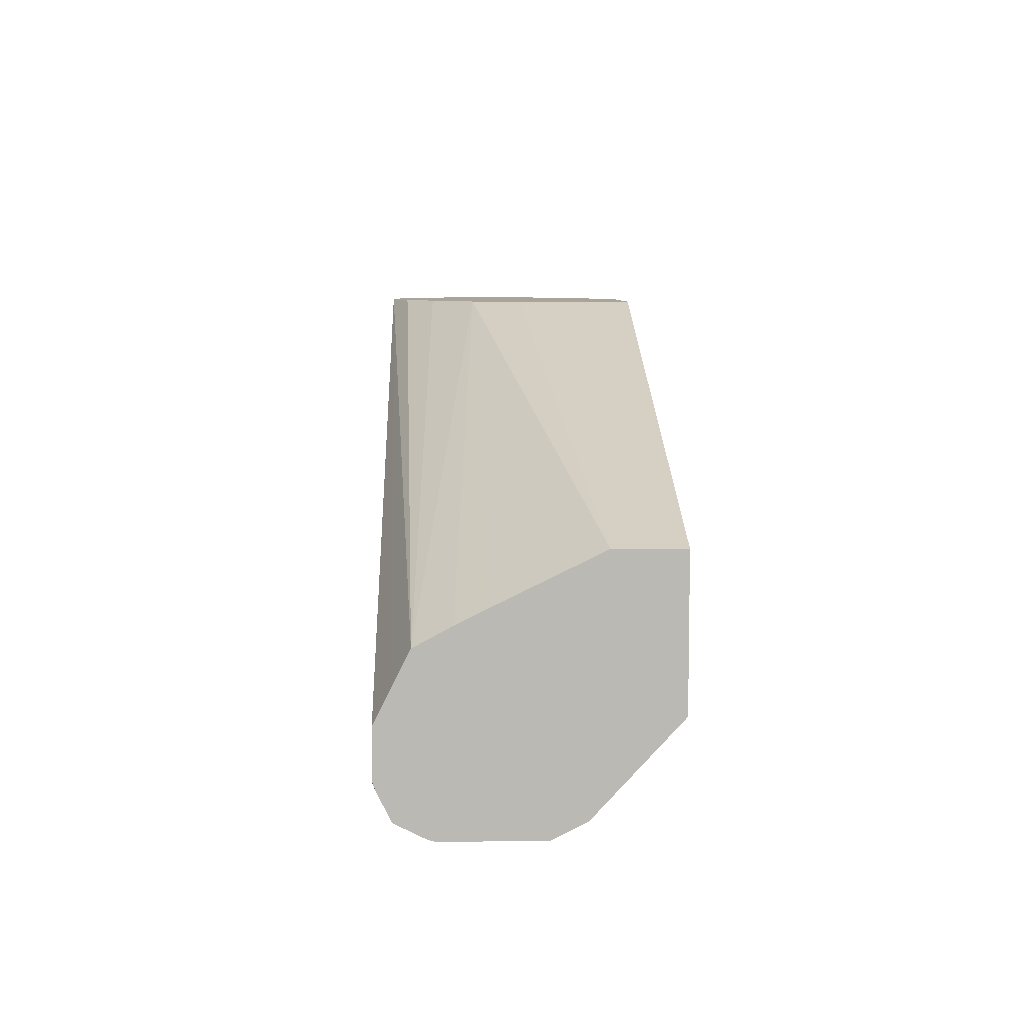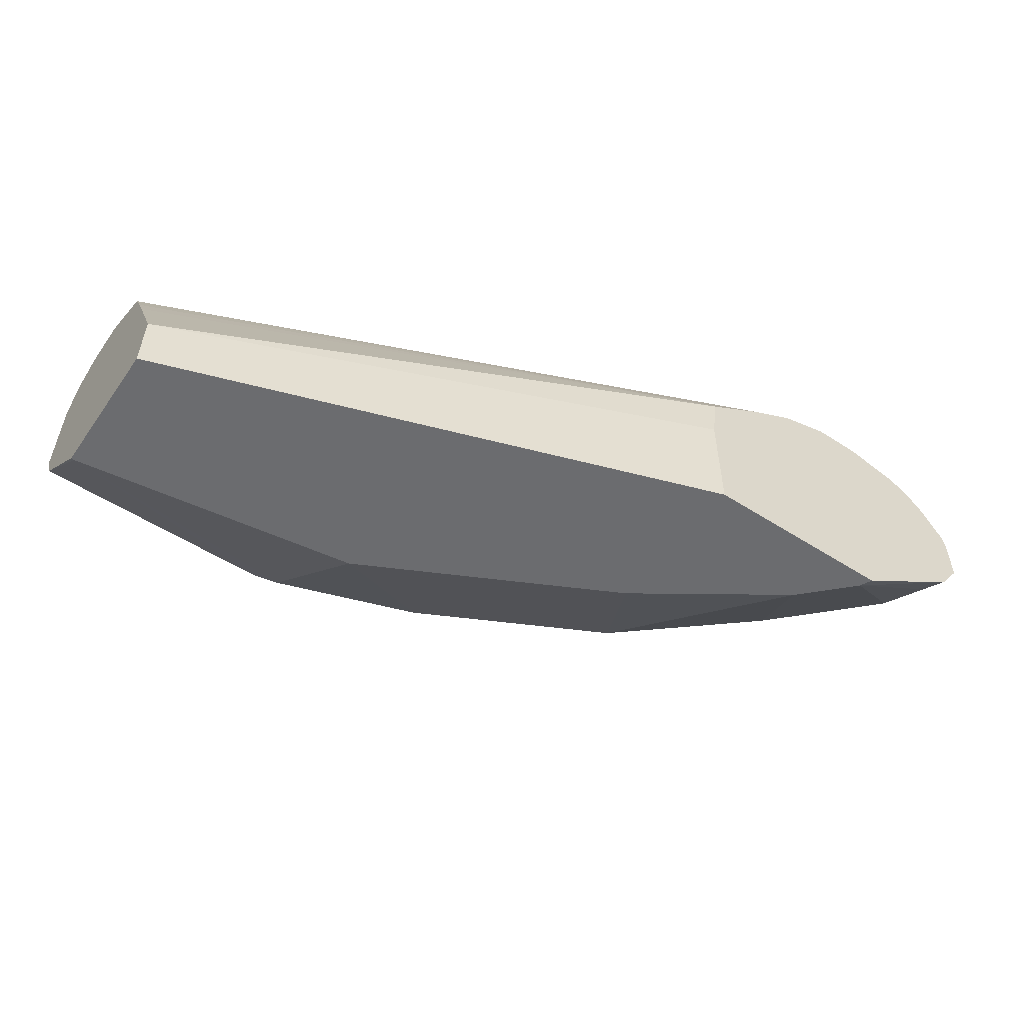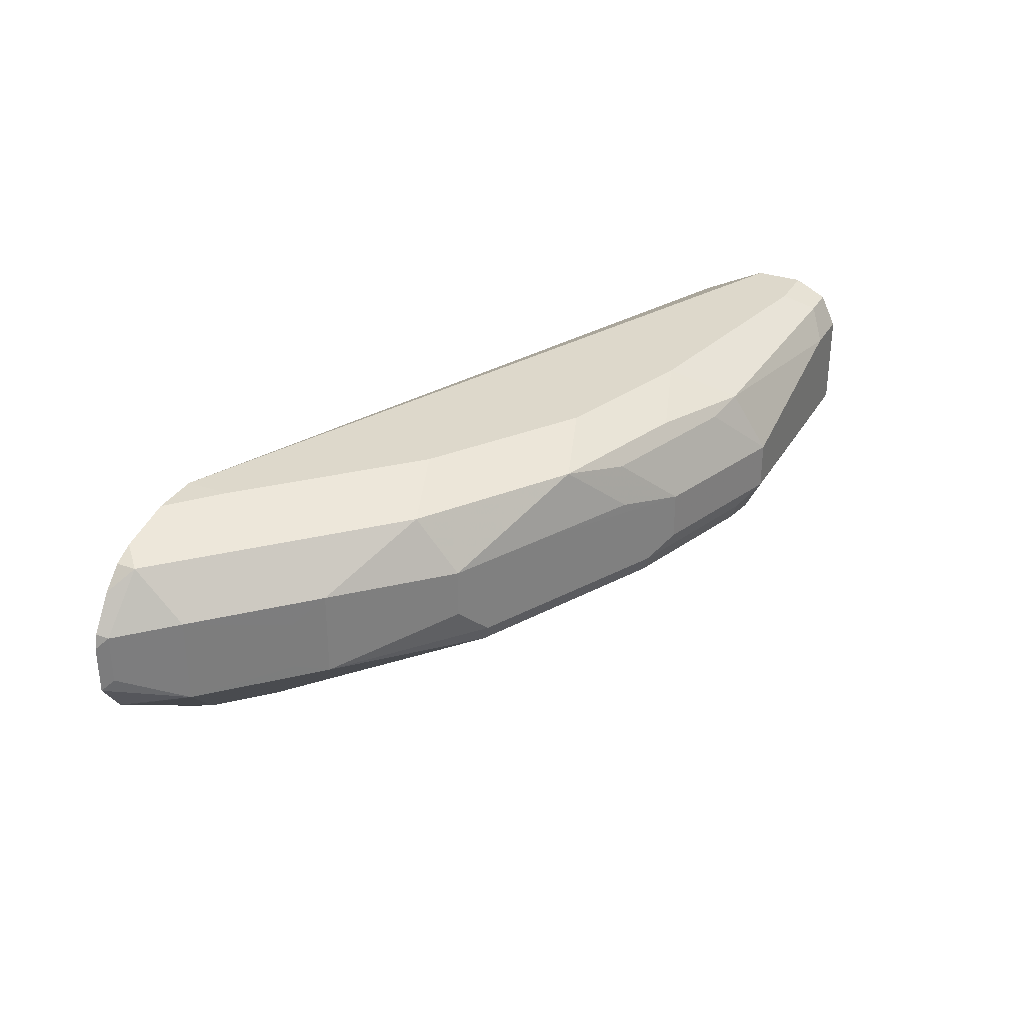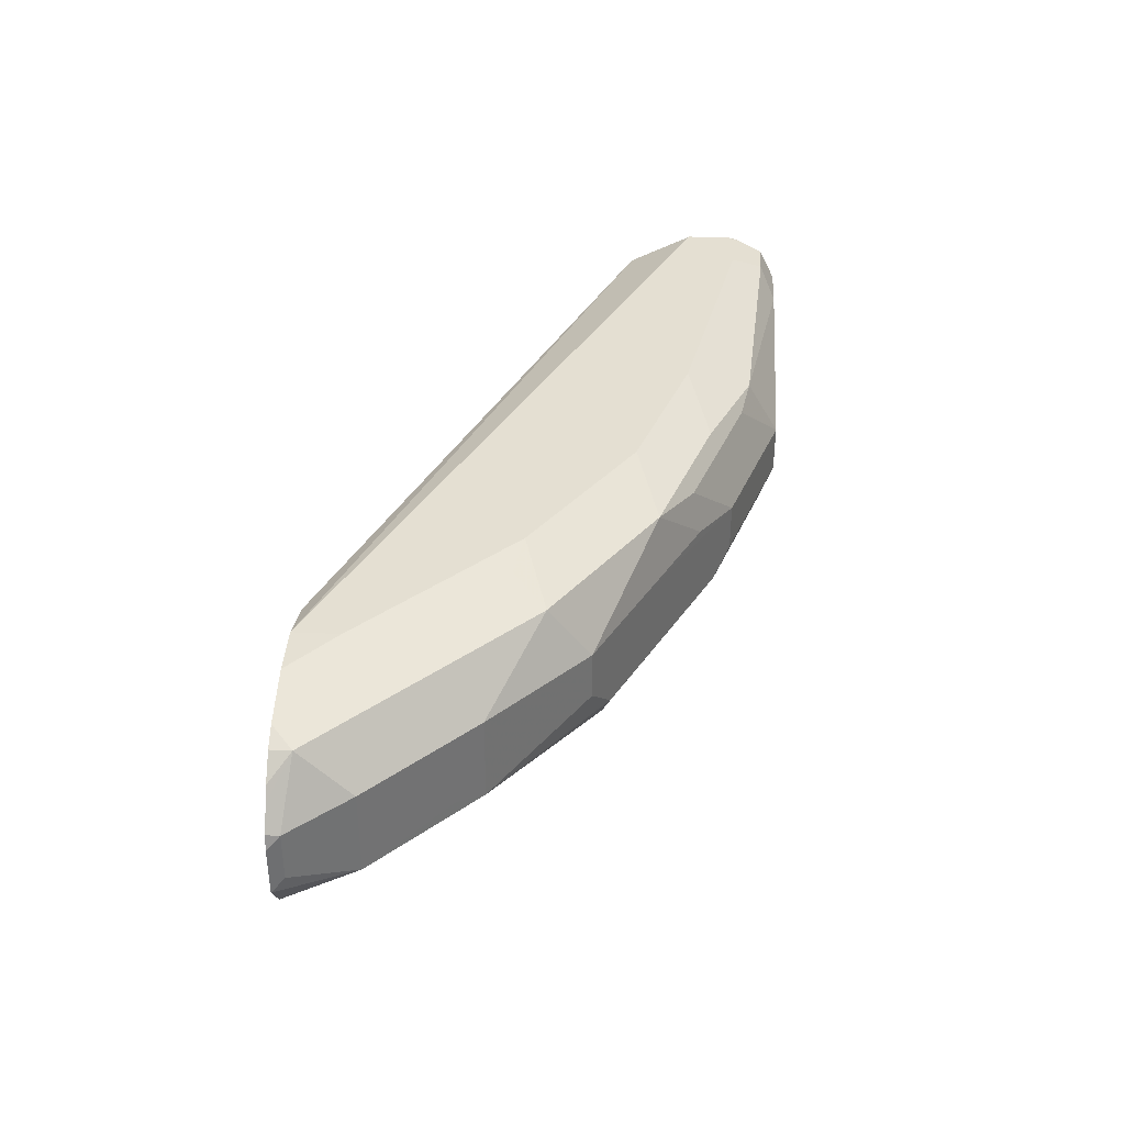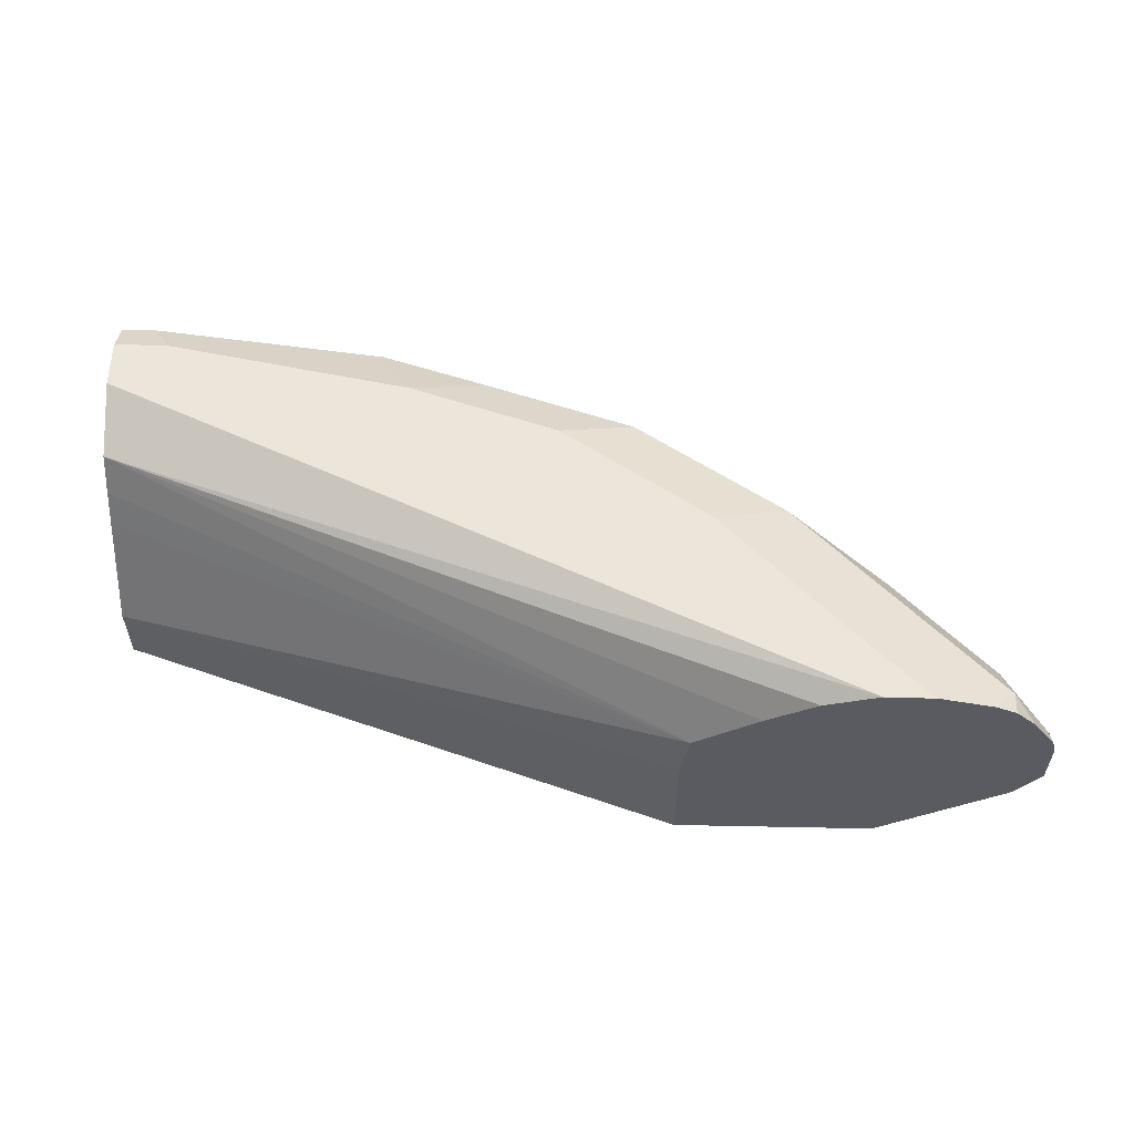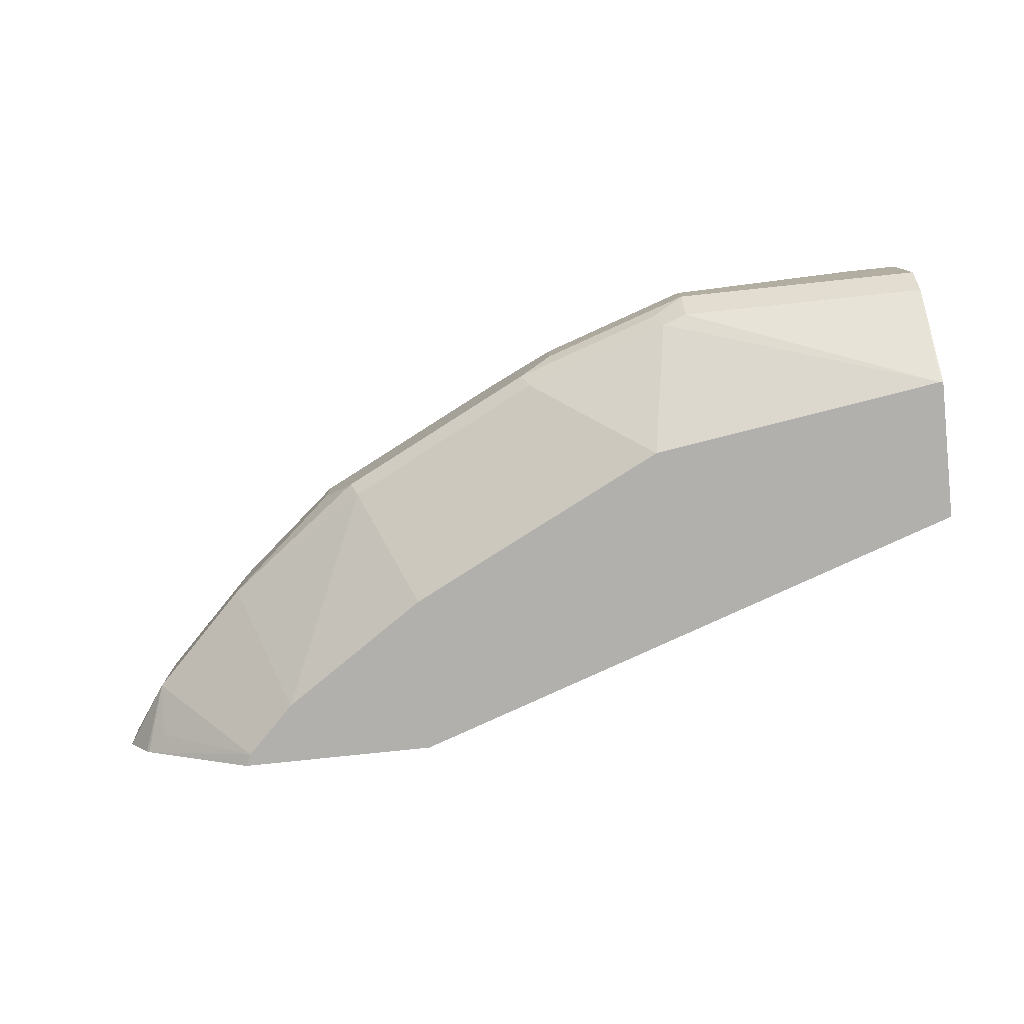
<metadata>
{"format":"obj","ext":"obj","renderer":"f3d","projection":"perspective","resolution":1024,"background":"white","views":[{"elev":7.2,"azim":-91.9,"up":"+Z"},{"elev":-53.7,"azim":-34.4,"up":"+Y"},{"elev":31.2,"azim":116.0,"up":"+Y"},{"elev":37.1,"azim":93.2,"up":"+Y"},{"elev":56.5,"azim":1.2,"up":"+Y"},{"elev":-78.8,"azim":-174.0,"up":"+Y"}]}
</metadata>
<code>
v 0.1622 0.6163 -0.746
v 0.173 0.6595 -0.7244
v 0.2001 0.6541 -0.719
v 0.2974 0.6541 -0.6865
v 0.2595 0.6163 -0.7136
v 0.1622 0.5839 -0.746
v 0.03246 0.6487 -0.746
v 0.1947 0.6811 -0.6811
v 0.2433 0.6649 -0.6974
v 0.02164 0.6703 -0.7352
v 0.3406 0.6649 -0.6649
v 0.2595 0.5839 -0.7136
v 0.3027 0.6271 -0.692
v 0.3676 0.6271 -0.6595
v 0.2812 0.6055 -0.7028
v 0.2812 0.573 -0.7028
v 0.1838 0.573 -0.7352
v 0.1784 0.5595 -0.7298
v 0.1622 0.5622 -0.7352
v -0.002122 0.5839 -0.746
v 5.398e-05 0.6487 -0.746
v -0.002122 0.653 -0.7439
v 0.03246 0.6811 -0.7136
v 0.292 0.6811 -0.6487
v -0.002122 0.6703 -0.7352
v -0.002122 0.679 -0.7178
v 0.4379 0.6649 -0.6001
v 0.4325 0.6271 -0.6271
v 0.2757 0.5595 -0.6974
v 0.4325 0.5947 -0.6271
v 0.4108 0.573 -0.6379
v 0.1947 0.5083 -0.6487
v 5.398e-05 0.5083 -0.6772
v -0.002122 0.5622 -0.7352
v -0.002122 0.6466 -0.746
v -0.002122 0.6487 -0.7456
v 5.398e-05 0.6811 -0.7136
v 0.3892 0.6811 -0.5839
v -0.002122 0.6807 -0.7136
v 0.4162 0.6757 -0.5785
v 0.5136 0.6757 -0.4811
v 0.5542 0.6716 -0.457
v 0.5676 0.6649 -0.4703
v 0.5027 0.6325 -0.5677
v 0.4054 0.5595 -0.6325
v 0.2812 0.5083 -0.6055
v 0.2163 0.5083 -0.638
v 0.5027 0.5758 -0.5677
v -0.0007105 0.5083 -0.6771
v -0.002122 0.5083 -0.6769
v -0.002122 0.6811 -0.7115
v 0.4217 0.6811 -0.5514
v 0.5184 0.6806 -0.457
v 0.5676 0.6649 -0.457
v 0.581 0.6515 -0.457
v 0.5867 0.6431 -0.457
v 0.5947 0.6271 -0.4649
v 0.5676 0.6325 -0.5028
v 0.519 0.6163 -0.5514
v 0.4649 0.5083 -0.4974
v 0.3676 0.5083 -0.5623
v 0.346 0.5083 -0.5731
v 0.519 0.5839 -0.5514
v 0.5676 0.5758 -0.5028
v 0.4973 0.5083 -0.4649
v -0.002122 0.5083 -0.5839
v -0.002122 0.6811 -0.6811
v 0.4865 0.6811 -0.4866
v 0.4865 0.6811 -0.457
v 0.5963 0.6287 -0.457
v 0.5987 0.6191 -0.457
v 0.5947 0.5947 -0.4649
v 0.5987 0.5867 -0.457
v 0.5831 0.565 -0.457
v 0.581 0.5629 -0.457
v 0.5676 0.5595 -0.4703
v 0.5013 0.5083 -0.457
v -0.002122 0.5514 -0.5839
v 0.3716 0.5083 -0.457
v -0.002122 0.6805 -0.6797
v 0.4513 0.6697 -0.457
v -0.002122 0.6696 -0.6581
v -0.002122 0.6595 -0.6379
v 0.3716 0.5867 -0.457
v 0.3767 0.6208 -0.457
v -0.002122 0.6163 -0.6155
v 0.4188 0.6501 -0.457
v -0.002122 0.6365 -0.6256
f 1 2 3
f 40 53 41
f 41 53 42
f 42 54 43
f 42 53 69
f 42 69 81
f 42 81 87
f 42 87 85
f 42 85 84
f 42 84 79
f 42 79 77
f 42 77 75
f 42 75 74
f 42 74 73
f 42 73 71
f 42 71 70
f 42 70 56
f 42 56 55
f 40 52 53
f 38 52 40
f 37 39 51
f 34 49 50
f 28 48 30
f 29 45 46
f 29 46 47
f 29 47 32
f 30 48 31
f 31 48 45
f 32 47 46
f 32 46 62
f 42 55 54
f 32 62 61
f 32 60 65
f 32 65 77
f 32 77 79
f 32 79 66
f 32 66 50
f 32 50 49
f 32 49 33
f 33 49 34
f 32 61 60
f 43 54 55
f 43 55 56
f 43 56 57
f 64 72 73
f 64 73 74
f 64 74 75
f 64 75 76
f 64 76 65
f 65 76 75
f 65 75 77
f 66 79 84
f 58 63 59
f 66 84 78
f 69 80 82
f 69 83 81
f 78 84 85
f 78 85 86
f 81 83 87
f 83 88 85
f 83 85 87
f 85 88 86
f 67 80 69
f 28 44 48
f 58 64 63
f 57 72 64
f 43 57 58
f 43 58 44
f 44 58 59
f 44 59 63
f 44 63 48
f 45 48 60
f 45 60 61
f 45 61 62
f 57 64 58
f 45 62 46
f 48 64 65
f 48 65 60
f 52 68 53
f 53 68 69
f 56 70 57
f 57 70 71
f 57 71 73
f 57 73 72
f 48 63 64
f 27 38 40
f 69 82 83
f 27 43 44
f 5 15 16
f 5 16 12
f 6 12 16
f 6 16 17
f 6 17 18
f 6 18 19
f 6 34 20
f 7 21 22
f 7 22 10
f 8 23 37
f 8 37 51
f 8 51 67
f 8 67 69
f 8 69 68
f 8 68 52
f 8 52 38
f 8 38 24
f 5 28 15
f 5 14 28
f 5 13 14
f 4 9 11
f 27 44 28
f 1 3 4
f 1 4 5
f 1 5 12
f 1 12 6
f 1 6 20
f 1 20 35
f 1 35 21
f 8 24 9
f 1 21 7
f 2 8 9
f 2 9 3
f 2 7 10
f 2 10 23
f 2 23 8
f 3 9 4
f 4 11 13
f 4 13 5
f 1 7 2
f 9 24 11
f 6 19 34
f 10 25 26
f 20 83 82
f 20 82 80
f 20 67 51
f 20 51 39
f 20 39 26
f 20 26 25
f 20 25 22
f 20 22 36
f 20 88 83
f 20 36 35
f 21 35 36
f 21 36 22
f 23 26 37
f 24 38 27
f 26 39 37
f 27 40 41
f 27 41 42
f 27 42 43
f 10 22 25
f 20 86 88
f 20 80 67
f 20 66 78
f 10 26 23
f 11 24 27
f 11 27 28
f 11 28 14
f 11 14 13
f 20 78 86
f 15 30 16
f 16 29 18
f 16 18 17
f 16 30 31
f 15 28 30
f 16 45 29
f 18 32 33
f 18 33 19
f 18 29 32
f 19 33 34
f 20 34 50
f 16 31 45
f 20 50 66

</code>
